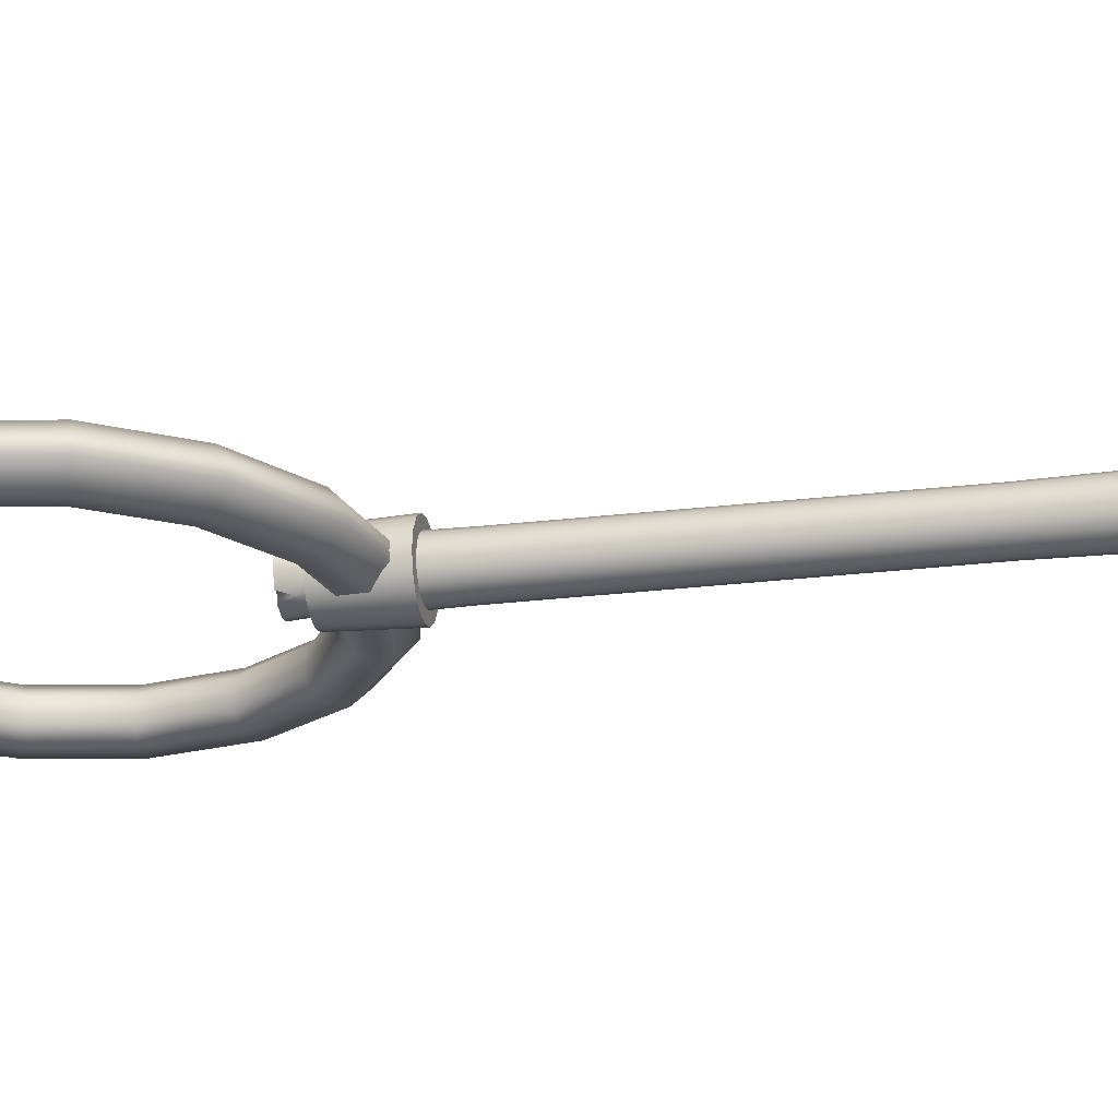
<metadata>
{"format":"obj","ext":"obj","renderer":"f3d","projection":"perspective","resolution":1024,"background":"white","views":[{"elev":-23.5,"azim":101.8,"up":"+Y"}]}
</metadata>
<code>
g BasicBugNet
v 7e-05 0.05499 1.69
v 0.02253 0.05414 1.742
v 7e-05 0.05861 1.742
v 0.02114 0.0508 1.69
v 7e-05 0.05903 1.528
v 0.04156 0.04142 1.742
v 0.02269 0.05453 1.528
v 5.4e-05 0.05765 1.445
v 0.03901 0.03886 1.69
v 0.05428 0.02238 1.742
v 0.02213 0.05325 1.445
v 5.4e-05 0.05667 0.6631
v 0.05094 0.021 1.69
v 0.05875 -7.5e-05 1.742
v 0.04186 0.04172 1.528
v 0.02176 0.05235 0.6631
v 4.9e-05 0.06314 0.2764
v 0.05513 -7.5e-05 1.69
v 0.04634 -0.03254 1.742
v 0.04085 0.04075 1.445
v 0.05468 0.02254 1.528
v 0.02423 0.05833 0.2764
v 3e-05 0.06894 0.04312
v 0.05094 -0.02115 1.69
v 0.04156 -0.04157 1.713
v 0.04016 0.04006 0.6631
v 0.05336 0.02203 1.445
v 0.05917 -7.5e-05 1.528
v 0.03901 -0.03901 1.69
v 0.03086 -0.04802 1.742
v 0.05468 -0.02269 1.528
v 0.05775 -4.9e-05 1.445
v 0.05246 0.02166 0.6631
v 0.04473 0.04463 0.2764
v 0.02114 -0.05095 1.69
v 7e-05 -0.05876 1.742
v 0.04186 -0.04187 1.528
v 0.05336 -0.02213 1.445
v 0.05677 -4.9e-05 0.6631
v 7e-05 -0.05514 1.69
v -0.02239 -0.05429 1.742
v 0.02269 -0.05468 1.528
v 0.04085 -0.04085 1.445
v -0.021 -0.05095 1.69
v -0.04142 -0.04157 1.742
v 7e-05 -0.05918 1.528
v -0.03887 -0.03901 1.69
v -0.05414 -0.02253 1.742
v 0.05843 0.02413 0.2764
v 0.05246 -0.02175 0.6631
v 0.02213 -0.05335 1.445
v -0.02255 -0.05468 1.528
v -0.0508 -0.02115 1.69
v -0.05861 -7.5e-05 1.742
v 0.06324 -4.9e-05 0.2764
v 0.04016 -0.04015 0.6631
v 5.4e-05 -0.05774 1.445
v -0.04172 -0.04187 1.528
v -0.055 -7.5e-05 1.69
v -0.05414 0.02238 1.742
v 0.05843 -0.02423 0.2764
v 0.02176 -0.05245 0.6631
v -0.02202 -0.05335 1.445
v -0.05454 -0.02269 1.528
v -0.0508 0.021 1.69
v -0.04142 0.04142 1.742
v 0.04473 -0.04473 0.2764
v 5.4e-05 -0.05677 0.6631
v -0.04074 -0.04085 1.445
v -0.05903 -7.5e-05 1.528
v -0.03887 0.03886 1.69
v -0.02239 0.05414 1.742
v 0.02423 -0.05843 0.2764
v -0.02165 -0.05245 0.6631
v -0.05325 -0.02213 1.445
v -0.05454 0.02254 1.528
v -0.021 0.0508 1.69
v 7e-05 0.05861 1.742
v 7e-05 0.05499 1.69
v -0.04172 0.04172 1.528
v -0.02255 0.05453 1.528
v 7e-05 0.05903 1.528
v -0.05764 -4.9e-05 1.445
v -0.04005 -0.04015 0.6631
v -0.05325 0.02203 1.445
v -0.02202 0.05325 1.445
v 5.4e-05 0.05765 1.445
v -0.04074 0.04075 1.445
v -0.05235 -0.02175 0.6631
v -0.02165 0.05235 0.6631
v 5.4e-05 0.05667 0.6631
v -0.05666 -4.9e-05 0.6631
v -0.05235 0.02166 0.6631
v -0.04005 0.04006 0.6631
v -0.02413 0.05833 0.2764
v 4.9e-05 0.06314 0.2764
v -0.04463 0.04463 0.2764
v -0.05833 0.02413 0.2764
v -0.06314 -4.9e-05 0.2764
v -0.05833 -0.02423 0.2764
v -0.02637 0.06369 0.04312
v 3e-05 0.06894 0.04312
v 3e-05 0.06969 -0.02897
v -0.02666 0.06438 -0.02897
v -0.04875 0.04874 0.04312
v -0.05413 0.03757 -0.02897
v -0.06371 0.02635 0.04312
v -0.0644 0.02664 0.04258
v -0.06896 -4.9e-05 0.04312
v -0.06487 0.01164 -0.02897
v -0.06371 -0.02645 0.04312
v -0.0644 -0.02674 -0.02897
v -0.04875 -0.04883 0.04312
v -0.04928 -0.04936 -0.02897
v -0.04463 -0.04473 0.2764
v -0.02637 -0.06379 0.04312
v -0.02666 -0.06448 -0.02897
v -0.02413 -0.05843 0.2764
v 3e-05 -0.06904 0.04312
v 3e-05 -0.06979 -0.02897
v 4.9e-05 -0.06324 0.2764
v 0.02643 -0.06379 0.04312
v 0.02672 -0.06448 -0.02897
v 0.04881 -0.04883 0.04312
v 0.04934 -0.04936 -0.02897
v 0.06377 -0.02645 0.04312
v 0.06446 -0.02674 -0.02897
v 0.06902 -4.9e-05 0.04312
v 0.06977 -4.9e-05 -0.02897
v 0.06377 0.02635 0.04312
v 0.06446 0.02664 -0.02897
v 0.04881 0.04874 0.04312
v 0.04934 0.04926 -0.02897
v 0.02643 0.06369 0.04312
v 0.02672 0.06438 -0.02897
v 3e-05 0.06969 -0.02897
v -0.03995 0.0209 -0.02897
v -0.0644 0.02664 0.04258
v -0.06487 0.01164 -0.02897
v -0.05472 -4.9e-05 -0.02897
v -0.0644 -0.02674 -0.02897
v -0.05055 -0.021 -0.02897
v -0.04928 -0.04936 -0.02897
v -0.03868 -0.03876 -0.02897
v -0.02666 -0.06448 -0.02897
v -0.03868 0.03866 -0.02897
v -0.0644 0.02664 0.04258
v -0.05413 0.03757 -0.02897
v -0.02092 0.05053 -0.02897
v -0.02666 0.06438 -0.02897
v -0.02092 -0.05063 -0.02897
v 3e-05 -0.06979 -0.02897
v 3e-05 0.0547 -0.02897
v 3e-05 0.06969 -0.02897
v 3e-05 -0.0548 -0.02897
v 0.02672 -0.06448 -0.02897
v 0.02098 0.05053 -0.02897
v 0.02672 0.06438 -0.02897
v 0.02098 -0.05063 -0.02897
v 0.04934 -0.04936 -0.02897
v 0.03874 0.03866 -0.02897
v 0.04934 0.04926 -0.02897
v 0.03874 -0.03876 -0.02897
v 0.06446 -0.02674 -0.02897
v 0.05061 0.0209 -0.02897
v 0.06446 0.02664 -0.02897
v 0.05061 -0.021 -0.02897
v 0.06977 -4.9e-05 -0.02897
v 0.05478 -4.9e-05 -0.02897
v 7e-05 0.01484 1.544
v 7e-05 -0.0172 1.544
v 0.2177 -0.0172 1.587
v 0.2177 0.01484 1.587
v 7e-05 0.05228 1.581
v 0.2033 0.05228 1.622
v 0.4022 -0.0172 1.71
v 0.4022 0.01484 1.71
v 0.2033 0.05228 1.622
v 0.3755 0.05228 1.737
v 0.5255 -0.0172 1.895
v 0.5255 0.01484 1.895
v 0.3755 0.05228 1.737
v 0.4906 0.05228 1.909
v 0.5688 -0.0172 2.112
v 0.5688 0.01484 2.112
v 0.4906 0.05228 1.909
v 0.5311 0.05228 2.112
v 0.5255 -0.0172 2.33
v 0.5255 0.01484 2.33
v 0.5311 0.05228 2.112
v 0.4906 0.05228 2.316
v 0.4022 -0.0172 2.514
v 0.4022 0.01484 2.514
v 0.4906 0.05228 2.316
v 0.3755 0.05228 2.488
v 0.2177 -0.0172 2.638
v 0.2177 0.01484 2.638
v 0.3755 0.05228 2.488
v 0.2033 0.05228 2.603
v 0.2177 0.01484 2.638
v 7e-05 -0.0172 2.681
v 7e-05 0.01484 2.681
v 0.2033 0.05228 2.603
v 7e-05 0.05228 2.643
v -0.2176 -0.0172 2.638
v -0.2176 0.01484 2.638
v 7e-05 0.05228 2.643
v -0.2031 0.05228 2.603
v -0.4021 -0.0172 2.514
v -0.4021 0.01484 2.514
v -0.2031 0.05228 2.603
v -0.3754 0.05228 2.488
v -0.5253 -0.0172 2.33
v -0.5253 0.01484 2.33
v -0.3754 0.05228 2.488
v -0.4905 0.05228 2.316
v -0.5686 -0.0172 2.112
v -0.5686 0.01484 2.112
v -0.4905 0.05228 2.316
v -0.5309 0.05228 2.112
v -0.5253 -0.0172 1.895
v -0.5253 0.01484 1.895
v -0.5309 0.05228 2.112
v -0.4905 0.05228 1.909
v -0.4021 -0.0172 1.71
v -0.4021 0.01484 1.71
v -0.4905 0.05228 1.909
v -0.3754 0.05228 1.737
v -0.2176 -0.0172 1.587
v -0.2176 0.01484 1.587
v -0.3754 0.05228 1.737
v -0.2031 0.05228 1.622
v 7e-05 -0.0172 1.544
v 7e-05 0.01484 1.544
v -0.2031 0.05228 1.622
v 7e-05 0.05228 1.581
v 7e-05 0.05269 1.634
v -0.2031 0.05228 1.622
v 7e-05 0.05228 1.581
v -0.183 0.05269 1.67
v -0.3754 0.05228 1.737
v -0.1712 0.02297 1.699
v 7e-05 0.02297 1.665
v -0.3381 0.05269 1.774
v -0.4905 0.05228 1.909
v -0.1712 -0.02533 1.699
v 7e-05 -0.02533 1.665
v -0.3164 -0.02533 1.796
v -0.3164 0.02297 1.796
v -0.4134 -0.02533 1.941
v -0.4134 0.02297 1.941
v -0.4475 -0.02533 2.112
v -0.4418 0.05269 1.929
v -0.5309 0.05228 2.112
v -0.4475 0.02297 2.112
v -0.4134 -0.02533 2.284
v -0.4782 0.05269 2.112
v -0.4905 0.05228 2.316
v -0.4134 0.02297 2.284
v -0.3164 -0.02533 2.429
v -0.4418 0.05269 2.295
v -0.3754 0.05228 2.488
v -0.3164 0.02297 2.429
v -0.1712 -0.02533 2.526
v -0.3381 0.05269 2.451
v -0.2031 0.05228 2.603
v -0.1712 0.02297 2.526
v 7e-05 -0.02533 2.56
v -0.183 0.05269 2.554
v 7e-05 0.05228 2.643
v 7e-05 0.02297 2.56
v 0.1714 -0.02533 2.526
v 7e-05 0.05269 2.591
v 0.2033 0.05228 2.603
v 0.1714 0.02297 2.526
v 0.3166 -0.02533 2.429
v 0.1831 0.05269 2.554
v 0.3755 0.05228 2.488
v 0.3166 0.02297 2.429
v 0.4136 -0.02533 2.284
v 0.3383 0.05269 2.451
v 0.4906 0.05228 2.316
v 0.4136 0.02297 2.284
v 0.4477 -0.02533 2.112
v 0.4419 0.05269 2.295
v 0.5311 0.05228 2.112
v 0.4477 0.02297 2.112
v 0.4136 -0.02533 1.941
v 0.4784 0.05269 2.112
v 0.4906 0.05228 1.909
v 0.4136 0.02297 1.941
v 0.3166 -0.02533 1.796
v 0.4419 0.05269 1.929
v 0.3755 0.05228 1.737
v 0.3166 0.02297 1.796
v 0.1714 -0.02533 1.699
v 0.3383 0.05269 1.774
v 0.2033 0.05228 1.622
v 0.1714 0.02297 1.699
v 7e-05 -0.02533 1.665
v 7e-05 0.02297 1.665
v 0.1831 0.05269 1.67
v 7e-05 0.05228 1.581
v 7e-05 0.05269 1.634
v 7e-05 -0.05463 1.581
v 7e-05 -0.0172 1.544
v -0.2176 -0.0172 1.587
v -0.2031 -0.05463 1.622
v 7e-05 -0.05505 1.634
v -0.4021 -0.0172 1.71
v -0.183 -0.05505 1.67
v 7e-05 -0.02533 1.665
v -0.1712 -0.02533 1.699
v -0.3754 -0.05463 1.737
v -0.5253 -0.0172 1.895
v -0.3381 -0.05505 1.774
v -0.3164 -0.02533 1.796
v -0.4905 -0.05463 1.909
v -0.5686 -0.0172 2.112
v -0.4418 -0.05505 1.929
v -0.4134 -0.02533 1.941
v -0.5309 -0.05463 2.112
v -0.5253 -0.0172 2.33
v -0.4782 -0.05505 2.112
v -0.4475 -0.02533 2.112
v -0.4905 -0.05463 2.316
v -0.4021 -0.0172 2.514
v -0.4418 -0.05505 2.295
v -0.4134 -0.02533 2.284
v -0.3754 -0.05463 2.488
v -0.2176 -0.0172 2.638
v -0.3381 -0.05505 2.451
v -0.3164 -0.02533 2.429
v -0.2031 -0.05463 2.603
v 7e-05 -0.0172 2.681
v -0.183 -0.05505 2.554
v -0.1712 -0.02533 2.526
v 7e-05 -0.05463 2.643
v 0.2177 -0.0172 2.638
v 7e-05 -0.05505 2.591
v 7e-05 -0.02533 2.56
v 0.2033 -0.05463 2.603
v 0.4022 -0.0172 2.514
v 0.1831 -0.05505 2.554
v 0.1714 -0.02533 2.526
v 0.3755 -0.05463 2.488
v 0.5255 -0.0172 2.33
v 0.3383 -0.05505 2.451
v 0.3166 -0.02533 2.429
v 0.4906 -0.05463 2.316
v 0.5688 -0.0172 2.112
v 0.4419 -0.05505 2.295
v 0.4136 -0.02533 2.284
v 0.5311 -0.05463 2.112
v 0.5255 -0.0172 1.895
v 0.4784 -0.05505 2.112
v 0.4477 -0.02533 2.112
v 0.4906 -0.05463 1.909
v 0.4022 -0.0172 1.71
v 0.4419 -0.05505 1.929
v 0.4136 -0.02533 1.941
v 0.3755 -0.05463 1.737
v 0.2177 -0.0172 1.587
v 0.3383 -0.05505 1.774
v 0.3166 -0.02533 1.796
v 0.2033 -0.05463 1.622
v 7e-05 -0.0172 1.544
v 7e-05 -0.05463 1.581
v 0.1831 -0.05505 1.67
v 0.1714 -0.02533 1.699
v 7e-05 -0.05505 1.634
v 7e-05 -0.02533 1.665
v -0.0323 0.07807 1.526
v 7e-05 0.0845 1.526
v 7e-05 0.07872 1.691
v -0.03009 0.07272 1.691
v -0.05974 0.05973 1.526
v -0.05565 0.05564 1.691
v -0.07807 0.03229 1.526
v -0.07273 0.03008 1.691
v -0.08451 -7.5e-05 1.526
v -0.07873 -7.5e-05 1.691
v -0.07807 -0.03244 1.526
v -0.07273 -0.03023 1.691
v -0.05974 -0.05988 1.526
v -0.05565 -0.05579 1.691
v -0.0323 -0.07822 1.526
v -0.03009 -0.07287 1.691
v 7e-05 -0.08465 1.526
v 7e-05 -0.07887 1.691
v 0.03244 -0.07822 1.526
v 0.03022 -0.07287 1.691
v 0.05988 -0.05988 1.526
v 0.05579 -0.05579 1.691
v 0.07821 -0.03244 1.526
v 0.07287 -0.03023 1.691
v 0.08465 -7.5e-05 1.526
v 0.07887 -7.5e-05 1.691
v 0.07821 0.03229 1.526
v 0.07287 0.03008 1.691
v 0.05988 0.05973 1.526
v 0.05579 0.05564 1.691
v 0.03244 0.07807 1.526
v 0.03022 0.07272 1.691
v 7e-05 0.0845 1.526
v 7e-05 0.07872 1.691
v 0.07287 0.03008 1.691
v 0.07887 -7.5e-05 1.691
v 0.07287 -0.03023 1.691
v 0.05579 0.05564 1.691
v 0.05579 -0.05579 1.691
v 0.03022 0.07272 1.691
v 0.03022 -0.07287 1.691
v 7e-05 0.07872 1.691
v 7e-05 -0.07887 1.691
v -0.03009 0.07272 1.691
v -0.03009 -0.07287 1.691
v -0.05565 0.05564 1.691
v -0.05565 -0.05579 1.691
v -0.07273 0.03008 1.691
v -0.07273 -0.03023 1.691
v -0.07873 -7.5e-05 1.691
v 0.07821 -0.03244 1.526
v 0.08465 -7.5e-05 1.526
v 0.07821 0.03229 1.526
v 0.05988 -0.05988 1.526
v 0.05988 0.05973 1.526
v 0.03244 -0.07822 1.526
v 0.03244 0.07807 1.526
v 7e-05 -0.08465 1.526
v 7e-05 0.0845 1.526
v -0.0323 -0.07822 1.526
v -0.0323 0.07807 1.526
v -0.05974 -0.05988 1.526
v -0.05974 0.05973 1.526
v -0.07807 -0.03244 1.526
v -0.07807 0.03229 1.526
v -0.08451 -7.5e-05 1.526
v 7e-05 0.04587 1.742
v 7e-05 0.05861 1.742
v 0.02253 0.05414 1.742
v 0.01765 0.04237 1.742
v 0.04156 0.04142 1.742
v -0.01751 0.04237 1.742
v -0.02239 0.05414 1.742
v 7e-05 -0.04602 1.742
v -0.03242 0.03241 1.742
v -0.04142 0.04142 1.742
v 0.03256 0.03241 1.742
v 0.05428 0.02238 1.742
v -0.01751 -0.04252 1.742
v -0.04238 0.01751 1.742
v -0.05414 0.02238 1.742
v 0.04252 0.01751 1.742
v 0.05875 -7.5e-05 1.742
v 0.04602 -7.5e-05 1.742
v 0.04634 -0.03254 1.742
v 0.0406 -0.03017 1.742
v 0.04156 -0.04157 1.713
v 0.03256 -0.03256 1.742
v 0.03086 -0.04802 1.742
v 0.02849 -0.04229 1.742
v 7e-05 -0.05876 1.742
v -0.02239 -0.05429 1.742
v -0.04142 -0.04157 1.742
v -0.03242 -0.03256 1.742
v -0.05414 -0.02253 1.742
v -0.04238 -0.01766 1.742
v -0.05861 -7.5e-05 1.742
v -0.04588 -7.5e-05 1.742
g BasicBugNet_0
f 3 2 1
f 2 4 1
f 1 4 5
f 2 6 4
f 4 7 5
f 5 7 8
f 6 9 4
f 4 9 7
f 6 10 9
f 7 11 8
f 8 11 12
f 10 13 9
f 10 14 13
f 9 15 7
f 7 15 11
f 9 13 15
f 11 16 12
f 12 16 17
f 14 18 13
f 14 19 18
f 15 20 11
f 11 20 16
f 13 21 15
f 13 18 21
f 15 21 20
f 16 22 17
f 17 22 23
f 19 24 18
f 19 25 24
f 20 26 16
f 16 26 22
f 21 27 20
f 20 27 26
f 18 28 21
f 18 24 28
f 21 28 27
f 25 29 24
f 25 30 29
f 24 31 28
f 24 29 31
f 28 32 27
f 28 31 32
f 27 33 26
f 27 32 33
f 26 34 22
f 26 33 34
f 30 35 29
f 30 36 35
f 29 37 31
f 29 35 37
f 31 38 32
f 31 37 38
f 32 39 33
f 32 38 39
f 36 40 35
f 36 41 40
f 35 42 37
f 35 40 42
f 37 43 38
f 37 42 43
f 41 44 40
f 41 45 44
f 40 46 42
f 40 44 46
f 45 47 44
f 45 48 47
f 33 39 49
f 33 49 34
f 38 50 39
f 38 43 50
f 42 51 43
f 42 46 51
f 44 52 46
f 44 47 52
f 48 53 47
f 48 54 53
f 39 55 49
f 39 50 55
f 43 56 50
f 43 51 56
f 46 57 51
f 46 52 57
f 47 58 52
f 47 53 58
f 54 59 53
f 54 60 59
f 50 61 55
f 50 56 61
f 51 62 56
f 51 57 62
f 52 63 57
f 52 58 63
f 53 64 58
f 53 59 64
f 60 65 59
f 60 66 65
f 56 67 61
f 56 62 67
f 57 68 62
f 57 63 68
f 58 69 63
f 58 64 69
f 59 70 64
f 59 65 70
f 66 71 65
f 66 72 71
f 62 73 67
f 62 68 73
f 63 74 68
f 63 69 74
f 64 75 69
f 64 70 75
f 65 76 70
f 65 71 76
f 72 77 71
f 72 78 77
f 78 79 77
f 71 77 80
f 71 80 76
f 77 79 81
f 77 81 80
f 79 82 81
f 70 76 83
f 70 83 75
f 69 75 84
f 69 84 74
f 76 80 85
f 76 85 83
f 81 82 86
f 82 87 86
f 80 81 88
f 80 88 85
f 81 86 88
f 75 83 89
f 75 89 84
f 86 87 90
f 87 91 90
f 83 85 92
f 83 92 89
f 85 88 93
f 85 93 92
f 88 86 94
f 86 90 94
f 88 94 93
f 90 91 95
f 91 96 95
f 94 90 97
f 90 95 97
f 93 94 98
f 94 97 98
f 92 93 99
f 93 98 99
f 89 92 100
f 92 99 100
f 95 96 101
f 96 102 101
f 102 103 101
f 103 104 101
f 95 101 105
f 101 104 105
f 97 95 105
f 104 106 105
f 97 105 107
f 105 106 107
f 98 97 107
f 106 108 107
f 98 107 109
f 107 108 109
f 99 98 109
f 108 110 109
f 99 109 111
f 109 110 111
f 110 112 111
f 100 99 111
f 111 112 113
f 100 111 113
f 112 114 113
f 115 100 113
f 89 100 115
f 84 89 115
f 113 114 116
f 115 113 116
f 114 117 116
f 84 115 118
f 118 115 116
f 74 84 118
f 116 117 119
f 118 116 119
f 117 120 119
f 74 118 121
f 121 118 119
f 68 74 121
f 68 121 73
f 119 120 122
f 121 119 122
f 73 121 122
f 120 123 122
f 73 122 124
f 122 123 124
f 67 73 124
f 123 125 124
f 67 124 126
f 124 125 126
f 61 67 126
f 125 127 126
f 61 126 128
f 126 127 128
f 55 61 128
f 127 129 128
f 55 128 130
f 128 129 130
f 49 55 130
f 129 131 130
f 49 130 132
f 130 131 132
f 34 49 132
f 131 133 132
f 34 132 134
f 132 133 134
f 22 34 134
f 133 135 134
f 22 134 23
f 134 135 23
f 135 136 23
f 139 138 137
f 140 139 137
f 141 139 140
f 142 141 140
f 142 140 137
f 143 141 142
f 144 143 142
f 144 142 137
f 145 143 144
f 144 137 146
f 137 147 146
f 147 148 146
f 146 148 149
f 144 146 149
f 148 150 149
f 151 145 144
f 151 144 149
f 152 145 151
f 149 150 153
f 151 149 153
f 150 154 153
f 155 152 151
f 155 151 153
f 156 152 155
f 153 154 157
f 155 153 157
f 154 158 157
f 159 156 155
f 159 155 157
f 160 156 159
f 157 158 161
f 159 157 161
f 158 162 161
f 163 160 159
f 163 159 161
f 164 160 163
f 161 162 165
f 163 161 165
f 162 166 165
f 167 164 163
f 167 163 165
f 168 164 167
f 166 168 169
f 165 166 169
f 165 169 167
f 169 168 167
f 172 171 170
f 173 172 170
f 170 174 173
f 174 175 173
f 176 172 173
f 177 176 173
f 173 178 177
f 178 179 177
f 180 176 177
f 181 180 177
f 177 182 181
f 182 183 181
f 184 180 181
f 185 184 181
f 181 186 185
f 186 187 185
f 188 184 185
f 189 188 185
f 185 190 189
f 190 191 189
f 192 188 189
f 193 192 189
f 189 194 193
f 194 195 193
f 196 192 193
f 197 196 193
f 193 198 197
f 198 199 197
f 201 196 200
f 202 201 200
f 200 203 202
f 203 204 202
f 205 201 202
f 206 205 202
f 202 207 206
f 207 208 206
f 209 205 206
f 210 209 206
f 206 211 210
f 211 212 210
f 213 209 210
f 214 213 210
f 210 215 214
f 215 216 214
f 217 213 214
f 218 217 214
f 214 219 218
f 219 220 218
f 221 217 218
f 222 221 218
f 218 223 222
f 223 224 222
f 225 221 222
f 226 225 222
f 222 227 226
f 227 228 226
f 229 225 226
f 230 229 226
f 226 231 230
f 231 232 230
f 233 229 230
f 234 233 230
f 230 235 234
f 235 236 234
f 239 238 237
f 238 240 237
f 238 241 240
f 240 242 237
f 242 243 237
f 241 244 240
f 241 245 244
f 242 246 243
f 246 247 243
f 248 246 242
f 249 242 240
f 249 248 242
f 244 249 240
f 250 248 249
f 251 250 249
f 251 249 244
f 252 250 251
f 245 253 244
f 253 251 244
f 245 254 253
f 255 252 251
f 255 251 253
f 256 252 255
f 254 257 253
f 257 255 253
f 254 258 257
f 259 256 255
f 259 255 257
f 260 256 259
f 258 261 257
f 261 259 257
f 258 262 261
f 263 260 259
f 263 259 261
f 264 260 263
f 262 265 261
f 265 263 261
f 262 266 265
f 267 264 263
f 267 263 265
f 268 264 267
f 266 269 265
f 269 267 265
f 266 270 269
f 271 268 267
f 271 267 269
f 272 268 271
f 270 273 269
f 273 271 269
f 270 274 273
f 275 272 271
f 275 271 273
f 276 272 275
f 274 277 273
f 277 275 273
f 274 278 277
f 279 276 275
f 279 275 277
f 280 276 279
f 278 281 277
f 281 279 277
f 278 282 281
f 283 280 279
f 283 279 281
f 284 280 283
f 282 285 281
f 285 283 281
f 282 286 285
f 287 284 283
f 287 283 285
f 288 284 287
f 286 289 285
f 289 287 285
f 286 290 289
f 291 288 287
f 291 287 289
f 292 288 291
f 290 293 289
f 293 291 289
f 290 294 293
f 295 292 291
f 295 291 293
f 296 292 295
f 294 297 293
f 297 295 293
f 294 298 297
f 299 296 295
f 299 295 297
f 300 296 299
f 301 300 299
f 298 302 297
f 302 299 297
f 301 299 302
f 298 303 302
f 304 301 302
f 303 304 302
f 307 306 305
f 308 307 305
f 308 305 309
f 310 307 308
f 311 308 309
f 311 309 312
f 313 311 312
f 314 310 308
f 314 308 311
f 315 310 314
f 316 311 313
f 316 314 311
f 317 316 313
f 318 315 314
f 318 314 316
f 319 315 318
f 320 316 317
f 320 318 316
f 321 320 317
f 322 319 318
f 322 318 320
f 323 319 322
f 324 320 321
f 324 322 320
f 325 324 321
f 326 323 322
f 326 322 324
f 327 323 326
f 328 324 325
f 328 326 324
f 329 328 325
f 330 327 326
f 330 326 328
f 331 327 330
f 332 328 329
f 332 330 328
f 333 332 329
f 334 331 330
f 334 330 332
f 335 331 334
f 336 332 333
f 336 334 332
f 337 336 333
f 338 335 334
f 338 334 336
f 339 335 338
f 340 336 337
f 340 338 336
f 341 340 337
f 342 339 338
f 342 338 340
f 343 339 342
f 344 340 341
f 344 342 340
f 345 344 341
f 346 343 342
f 346 342 344
f 347 343 346
f 348 344 345
f 348 346 344
f 349 348 345
f 350 347 346
f 350 346 348
f 351 347 350
f 352 348 349
f 352 350 348
f 353 352 349
f 354 351 350
f 354 350 352
f 355 351 354
f 356 352 353
f 356 354 352
f 357 356 353
f 358 355 354
f 358 354 356
f 359 355 358
f 360 356 357
f 360 358 356
f 361 360 357
f 362 359 358
f 362 358 360
f 363 359 362
f 364 360 361
f 364 362 360
f 365 364 361
f 366 363 362
f 366 362 364
f 367 363 366
f 368 367 366
f 369 364 365
f 369 366 364
f 368 366 369
f 370 369 365
f 371 368 369
f 371 369 370
f 372 371 370
f 375 374 373
f 376 375 373
f 376 373 377
f 378 376 377
f 378 377 379
f 380 378 379
f 380 379 381
f 382 380 381
f 382 381 383
f 384 382 383
f 384 383 385
f 386 384 385
f 386 385 387
f 388 386 387
f 388 387 389
f 390 388 389
f 390 389 391
f 392 390 391
f 392 391 393
f 394 392 393
f 394 393 395
f 396 394 395
f 396 395 397
f 398 396 397
f 398 397 399
f 400 398 399
f 400 399 401
f 402 400 401
f 402 401 403
f 404 402 403
f 404 403 405
f 406 404 405
f 409 408 407
f 407 410 409
f 410 411 409
f 410 412 411
f 412 413 411
f 412 414 413
f 414 415 413
f 414 416 415
f 416 417 415
f 416 418 417
f 418 419 417
f 418 420 419
f 420 421 419
f 420 422 421
f 425 424 423
f 423 426 425
f 426 427 425
f 426 428 427
f 428 429 427
f 428 430 429
f 430 431 429
f 430 432 431
f 432 433 431
f 432 434 433
f 434 435 433
f 434 436 435
f 436 437 435
f 436 438 437
f 441 440 439
f 442 441 439
f 443 441 442
f 439 440 444
f 440 445 444
f 442 439 446
f 439 444 446
f 444 445 447
f 445 448 447
f 449 443 442
f 450 443 449
f 444 451 446
f 444 447 451
f 447 448 452
f 448 453 452
f 454 450 449
f 455 450 454
f 456 455 454
f 457 455 456
f 458 456 454
f 458 457 456
f 454 449 458
f 459 457 458
f 449 460 458
f 460 459 458
f 449 442 460
f 461 459 460
f 442 462 460
f 462 461 460
f 463 461 462
f 442 446 462
f 446 463 462
f 464 463 446
f 451 464 446
f 465 464 451
f 466 465 451
f 447 466 451
f 467 465 466
f 447 452 466
f 468 467 466
f 452 468 466
f 469 467 468
f 452 470 468
f 470 469 468
f 452 453 470
f 453 469 470

</code>
